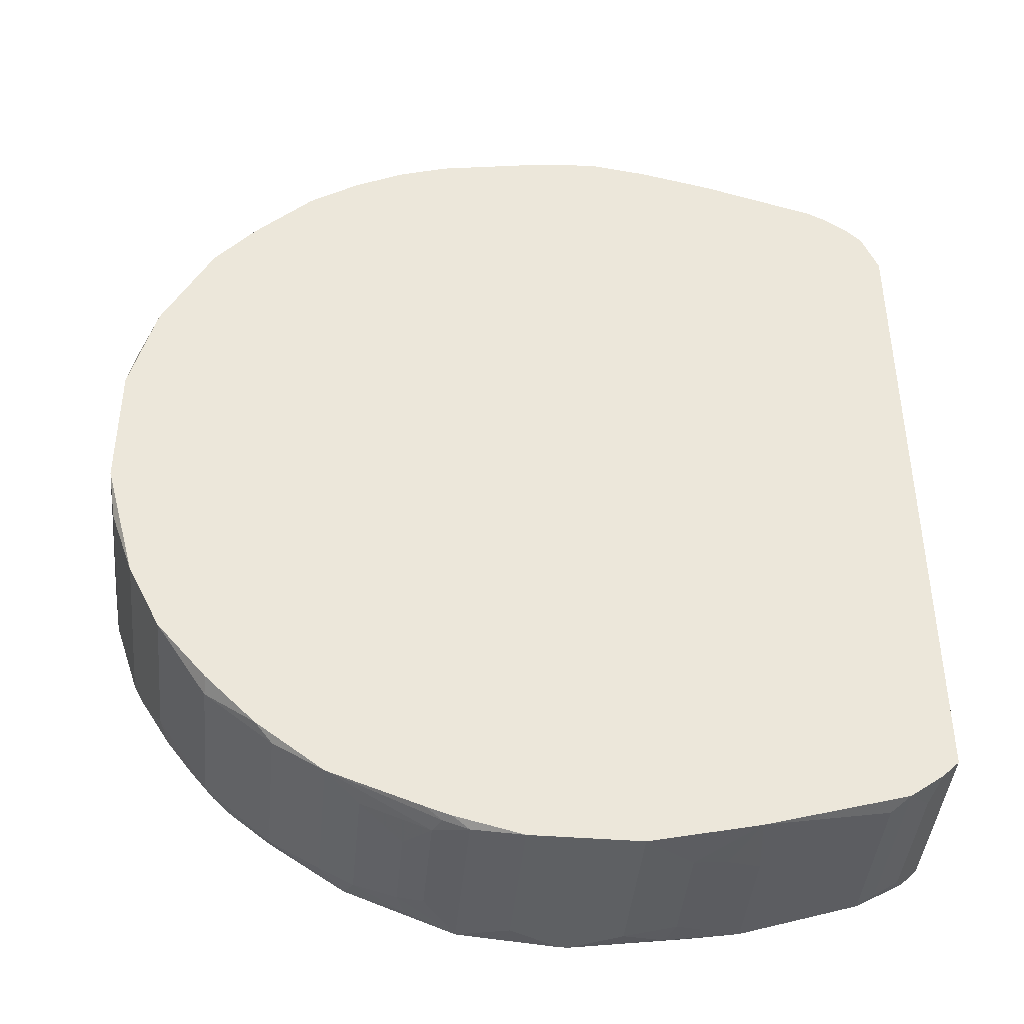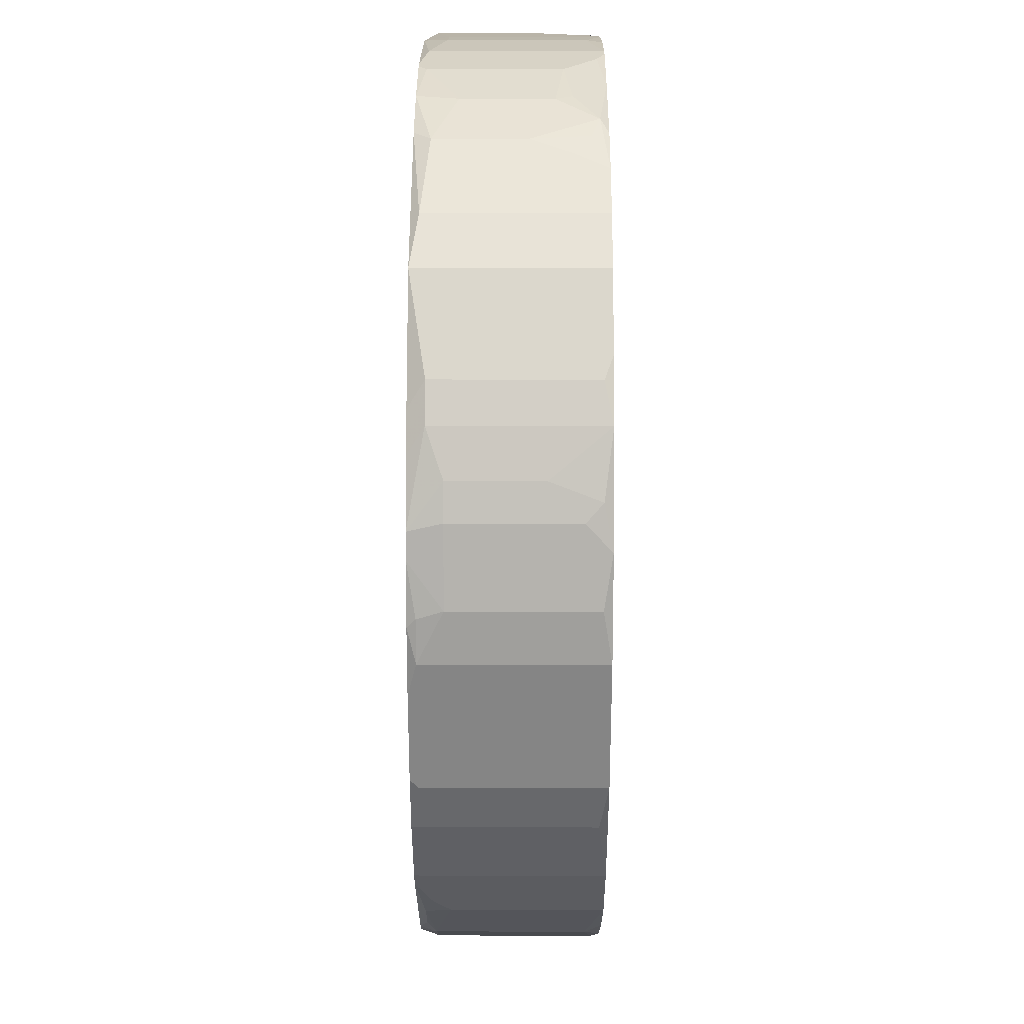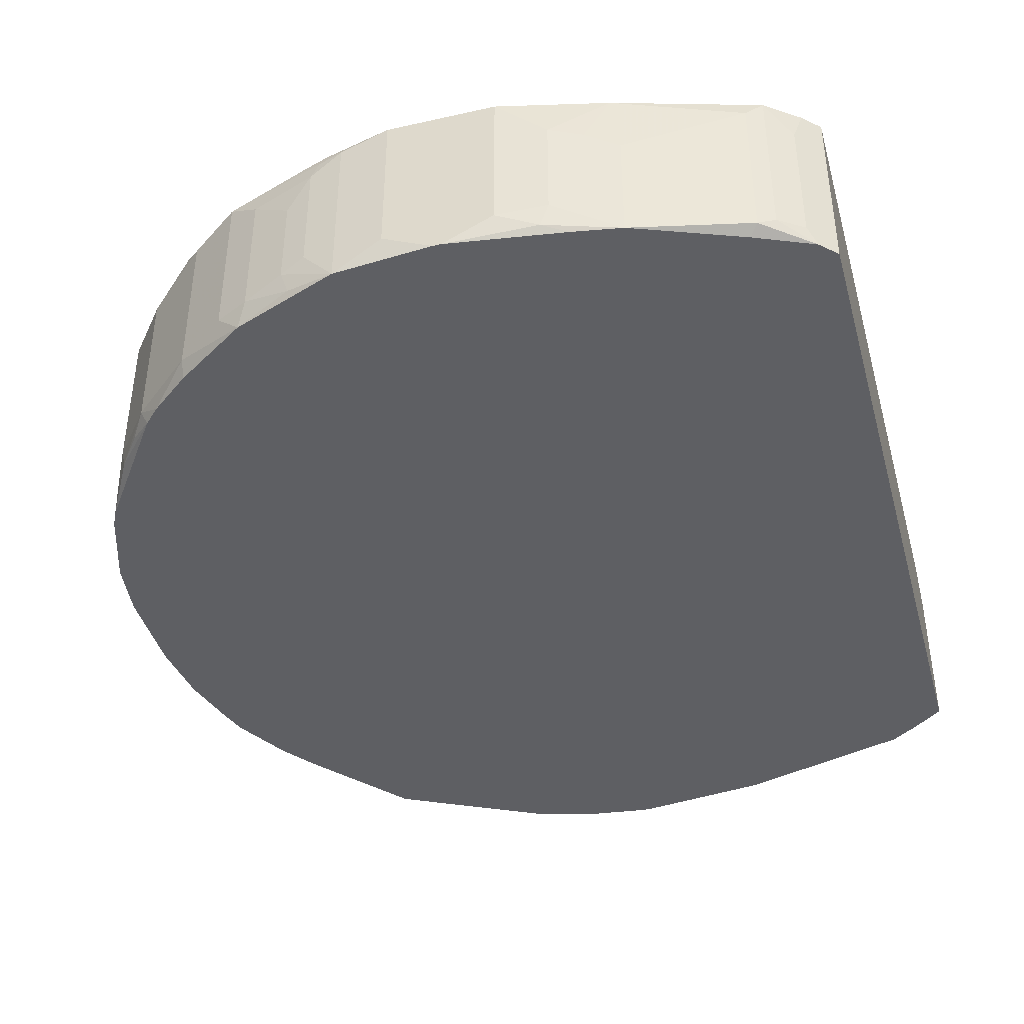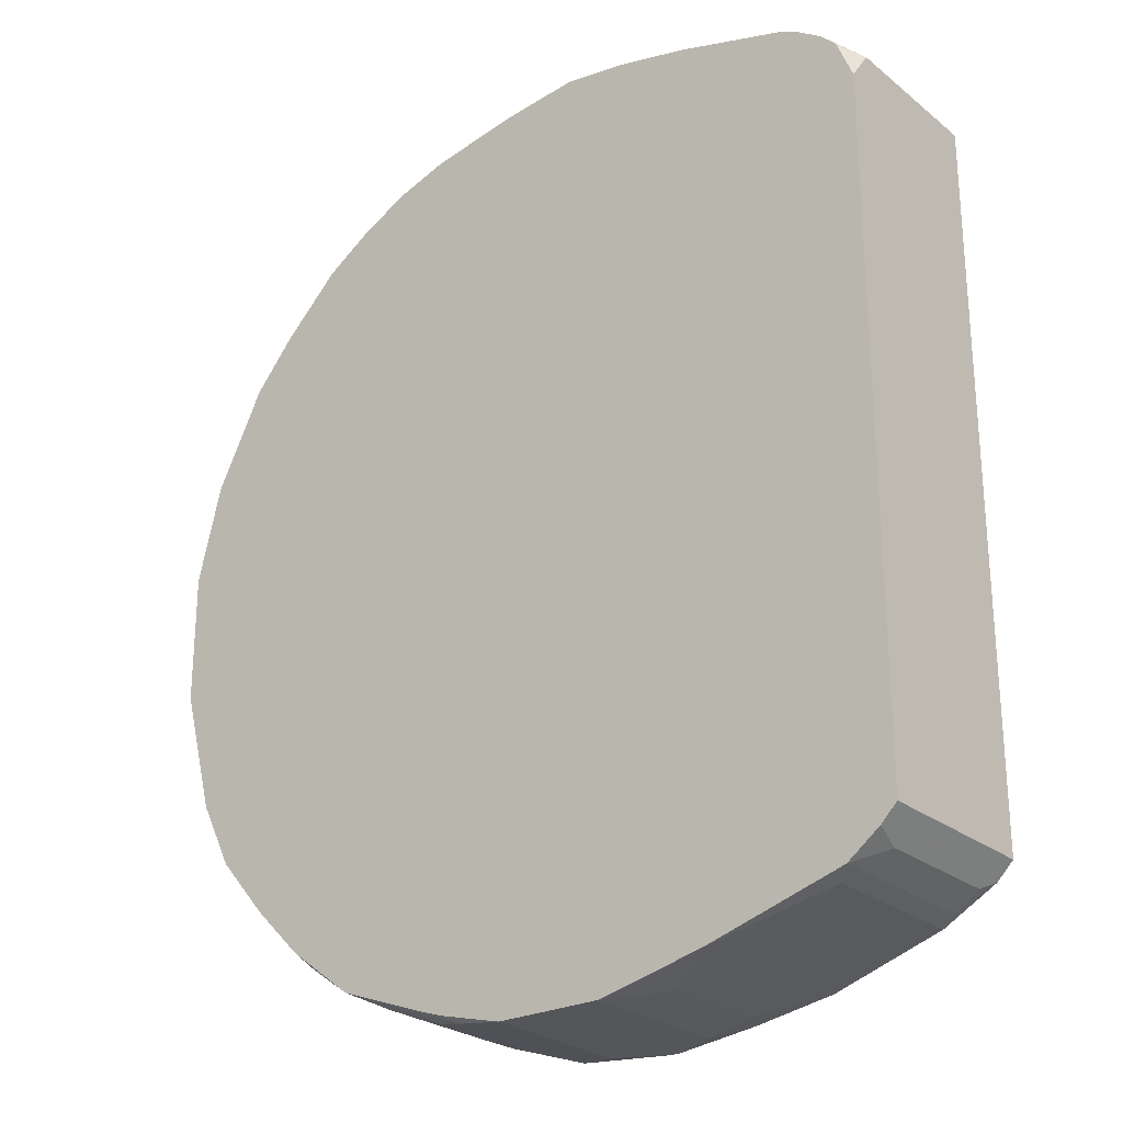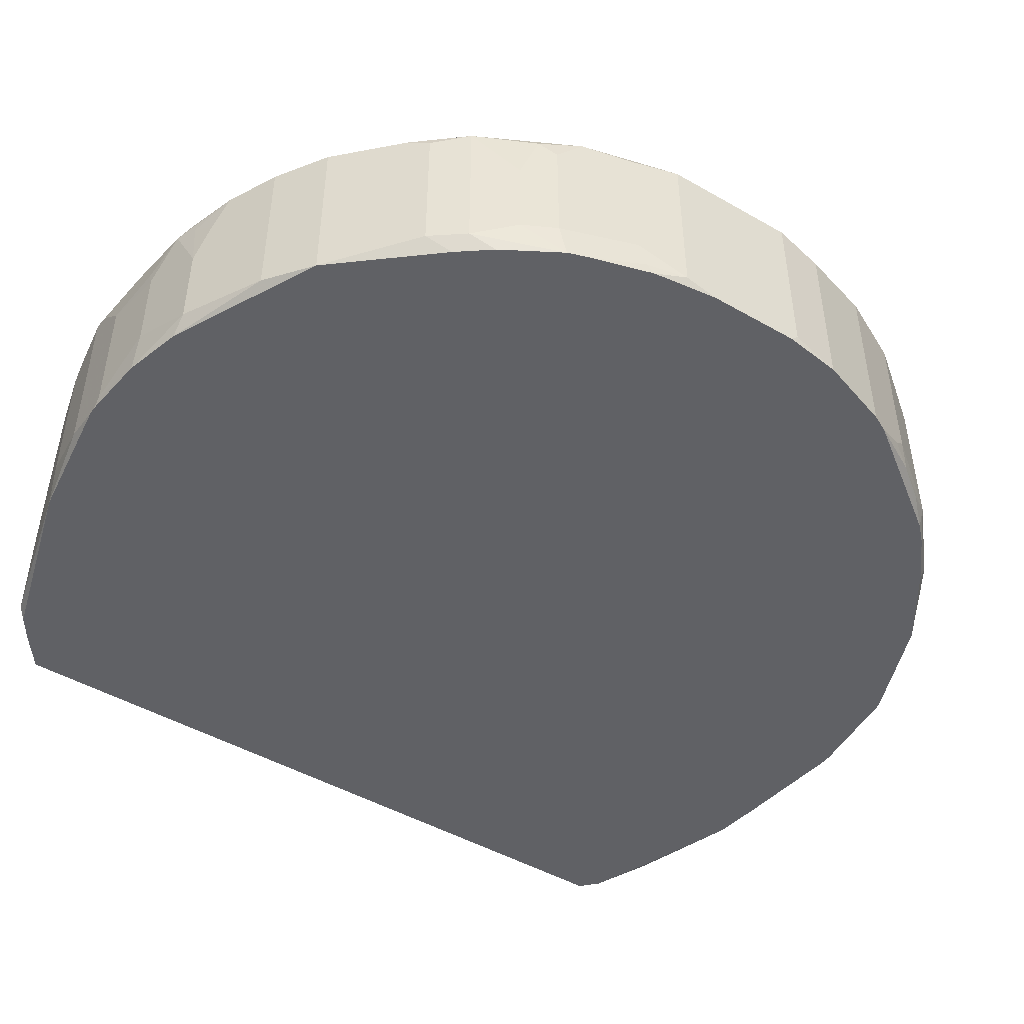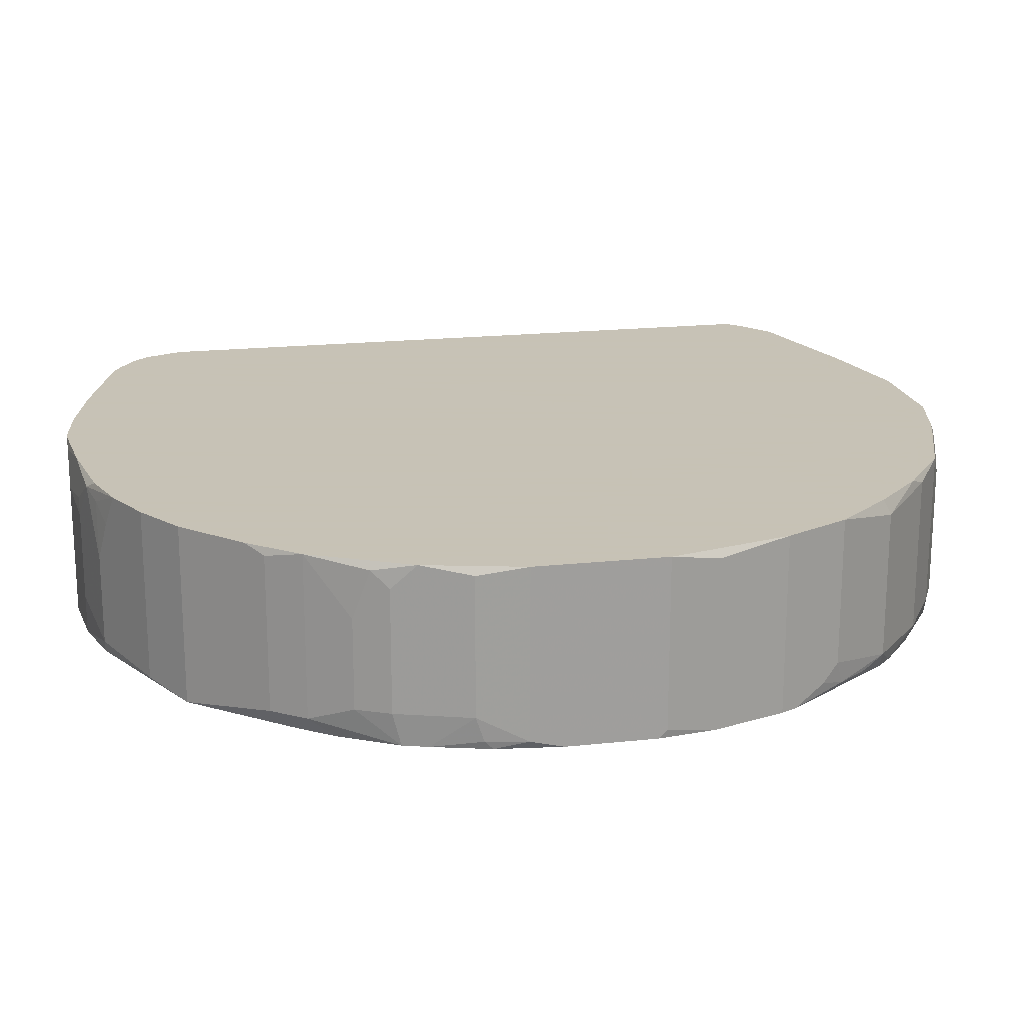
<metadata>
{"format":"obj","ext":"obj","renderer":"f3d","projection":"perspective","resolution":1024,"background":"white","views":[{"elev":-42.5,"azim":174.6,"up":"+Z"},{"elev":28.2,"azim":90.3,"up":"+Z"},{"elev":-41.4,"azim":-164.7,"up":"+Y"},{"elev":-25.6,"azim":-141.4,"up":"+Z"},{"elev":-47.3,"azim":57.1,"up":"+Y"},{"elev":19.1,"azim":78.5,"up":"+Y"}]}
</metadata>
<code>
v -0.06375 -0.008293 -0.06611
v 0.08542 0.02486 0.01224
v 0.08542 0.02486 -0.01187
v 0.08542 -0.006786 0.01224
v 0.08542 -0.006786 -0.01187
v 0.08542 -0.008293 0.006212
v 0.08542 -0.008293 -0.01036
v 0.08391 0.02335 0.02128
v 0.08391 0.02335 -0.02091
v 0.08391 -0.002266 0.02128
v 0.08391 -0.006786 0.01977
v 0.08391 -0.008293 0.01827
v 0.08391 -0.008293 -0.02091
v 0.0809 0.02486 0.03032
v 0.0809 -0.008293 0.02881
v 0.07939 0.02486 -0.03447
v 0.07939 0.02034 0.03484
v 0.07939 -0.002266 0.03484
v 0.07939 -0.008293 0.03333
v 0.07939 -0.008293 -0.03447
v 0.07788 0.02335 0.03785
v 0.07788 -0.008293 -0.03748
v 0.07638 0.01431 0.04087
v 0.07638 -0.002266 0.04087
v 0.07487 -0.005279 -0.04351
v 0.07336 0.02486 -0.04652
v 0.07336 -0.002266 -0.04652
v 0.07336 -0.008293 0.04388
v 0.07186 0.02486 0.0484
v 0.07186 -0.005279 0.0484
v 0.07186 -0.006786 -0.04803
v 0.06884 -0.008293 0.04991
v 0.06734 0.02335 0.05443
v 0.06734 -0.005279 0.05443
v 0.06734 -0.006786 -0.05406
v 0.06583 0.0128 0.05594
v 0.06432 0.02486 0.05744
v 0.06432 0.02486 -0.05707
v 0.06432 0.02184 -0.05858
v 0.06432 -0.005279 -0.05858
v 0.06282 -0.008293 -0.05858
v 0.0598 -0.008293 -0.06159
v 0.05528 0.02486 -0.06611
v 0.05378 0.02486 0.06799
v 0.05378 -0.008293 0.06799
v 0.05227 0.02335 -0.06913
v 0.05227 -0.005279 -0.06913
v 0.05227 -0.008293 -0.06762
v 0.04473 0.02486 0.07402
v 0.04473 -0.006786 0.07402
v 0.04323 0.02486 -0.07515
v 0.04323 -0.003773 -0.07515
v 0.03871 -0.008293 -0.07666
v 0.0372 0.02034 -0.07817
v 0.0372 -0.003773 -0.07817
v 0.03569 0.02486 0.07854
v 0.03268 0.01883 0.08004
v 0.02967 0.01431 -0.08118
v 0.02967 0.0113 0.08155
v 0.02967 -0.002266 -0.08118
v 0.02967 -0.005279 0.08155
v 0.02816 0.02184 0.08155
v 0.02816 -0.006786 -0.08118
v 0.02665 0.02486 0.08155
v 0.02665 0.02486 -0.08118
v 0.02665 -0.008293 0.08155
v 0.02515 0.02034 -0.08269
v 0.02515 -0.000759 -0.08269
v 0.02364 0.02335 0.08306
v 0.02364 0.02335 -0.08269
v 0.02213 0.02486 -0.08269
v 0.01912 0.02335 -0.08419
v 0.01912 -0.008293 -0.08419
v 0.01761 0.01582 0.08456
v 0.01761 -0.000759 0.08456
v 0.01611 0.01883 0.08456
v 0.01611 -0.008293 0.08456
v 0.01008 0.02486 0.08456
v 0.01008 0.02486 -0.0857
v 0.01008 -0.003773 -0.0857
v 0.005559 0.01732 0.08607
v 0.005559 -0.006786 0.08607
v 0.004052 -0.008293 0.08607
v 0.002545 -0.008293 0.08607
v 0.001038 -0.008293 -0.0857
v -0.0004685 -0.008293 -0.0857
v -0.0004685 0.02335 0.08607
v -0.003482 -0.006786 -0.0857
v -0.004989 0.02486 0.08607
v -0.003482 0.02486 0.08607
v -0.004989 -0.006786 0.08607
v -0.009509 0.02486 -0.0857
v -0.009509 -0.003773 -0.0857
v -0.01554 0.02486 0.08456
v -0.01704 0.02184 0.08456
v -0.01704 -0.003773 0.08456
v -0.01704 -0.006786 -0.08419
v -0.01855 0.01732 -0.08419
v -0.01855 -0.002266 -0.08419
v -0.02156 -0.008293 0.08306
v -0.02156 -0.008293 -0.08269
v -0.02458 0.01582 -0.08269
v -0.02458 -0.000759 -0.08269
v -0.0291 0.02486 0.08155
v -0.0291 0.02486 -0.08118
v -0.0291 -0.003773 0.08155
v -0.0306 0.0128 -0.08118
v -0.0306 -0.008293 -0.08118
v -0.05019 0.02486 0.07552
v -0.05019 -0.008293 -0.07365
v -0.0517 0.02184 -0.07515
v -0.0517 0.01431 0.07552
v -0.0517 -0.006786 0.07552
v -0.0517 -0.006786 -0.07515
v -0.05321 0.02486 0.07402
v -0.05321 -0.008293 0.07402
v -0.05471 0.02486 -0.07365
v -0.05471 -0.005279 -0.07365
v -0.05622 0.02184 0.07251
v -0.05773 0.02486 0.071
v -0.05773 -0.008293 0.071
v -0.05923 0.01883 -0.07063
v -0.05923 -0.005279 -0.07063
v -0.06074 0.02486 0.06799
v -0.06074 0.02486 -0.06913
v -0.06074 0.0007478 0.0695
v -0.06074 -0.005279 0.0695
v -0.06074 -0.008293 -0.06913
v -0.06225 0.01883 0.06799
v -0.06375 0.02486 0.06046
v -0.06375 0.02486 -0.06611
v -0.06375 0.02034 0.06648
v -0.06375 -0.008293 0.06648
f 132 130 131
f 132 131 1
f 132 1 133
f 50 66 45
f 36 45 34
f 73 85 80
f 124 130 132
f 116 100 113
f 21 14 29
f 16 3 9
f 31 22 41
f 31 25 22
f 5 13 9
f 5 9 3
f 12 6 4
f 61 66 50
f 44 45 36
f 64 69 56
f 38 26 39
f 38 39 43
f 52 47 53
f 46 47 52
f 46 52 51
f 46 51 43
f 46 43 39
f 48 53 47
f 112 104 109
f 120 124 132
f 121 116 113
f 94 104 95
f 94 95 89
f 8 2 14
f 17 8 14
f 17 14 21
f 20 16 9
f 20 9 13
f 20 22 25
f 40 47 46
f 40 46 39
f 27 31 40
f 27 40 39
f 27 39 26
f 27 26 16
f 27 16 20
f 27 20 25
f 27 25 31
f 7 5 3
f 7 3 2
f 7 2 4
f 7 4 6
f 7 13 5
f 30 34 28
f 32 28 34
f 32 34 45
f 19 30 28
f 59 69 61
f 33 44 36
f 33 36 34
f 33 34 30
f 33 30 29
f 49 50 45
f 49 45 44
f 78 69 64
f 76 74 69
f 76 69 78
f 76 78 87
f 106 96 95
f 106 95 104
f 106 104 112
f 106 112 113
f 106 113 100
f 106 100 96
f 63 53 73
f 42 48 47
f 42 47 40
f 42 40 41
f 115 120 119
f 115 119 112
f 115 112 109
f 129 119 120
f 129 120 132
f 127 121 113
f 127 133 121
f 35 40 31
f 35 31 41
f 35 41 40
f 24 30 19
f 24 19 18
f 10 4 2
f 10 2 8
f 10 8 17
f 10 17 18
f 10 18 19
f 10 19 15
f 62 56 69
f 62 69 59
f 75 61 69
f 75 69 74
f 81 74 76
f 81 76 87
f 37 33 29
f 37 44 33
f 90 87 78
f 54 67 51
f 110 114 108
f 111 117 105
f 111 105 107
f 111 107 108
f 111 108 114
f 88 97 93
f 101 108 97
f 126 127 113
f 126 113 112
f 126 112 119
f 126 119 129
f 126 129 132
f 126 132 133
f 126 133 127
f 23 24 18
f 23 18 17
f 23 17 21
f 23 21 29
f 23 29 30
f 23 30 24
f 11 10 15
f 11 15 12
f 11 12 4
f 11 4 10
f 57 62 59
f 57 59 61
f 57 61 50
f 57 50 49
f 57 49 56
f 57 56 62
f 72 67 68
f 72 68 73
f 72 73 80
f 72 80 79
f 72 79 71
f 128 114 110
f 128 1 131
f 128 131 125
f 118 117 111
f 118 111 114
f 118 114 128
f 118 128 123
f 122 125 117
f 122 117 118
f 122 118 123
f 122 123 128
f 122 128 125
f 86 101 97
f 86 97 88
f 86 88 93
f 86 93 92
f 86 92 79
f 86 79 80
f 86 80 85
f 98 105 92
f 55 54 51
f 55 51 52
f 55 52 53
f 55 53 63
f 65 71 79
f 65 79 92
f 65 92 105
f 65 105 117
f 65 117 125
f 65 125 131
f 65 131 130
f 65 130 124
f 65 124 120
f 65 120 115
f 65 115 109
f 65 109 104
f 65 104 94
f 65 94 89
f 65 89 90
f 65 90 78
f 65 78 64
f 65 64 56
f 65 56 49
f 65 49 44
f 65 44 37
f 65 37 29
f 65 29 14
f 65 14 2
f 65 2 3
f 65 3 16
f 65 16 26
f 65 26 38
f 65 38 43
f 65 43 51
f 102 103 108
f 102 108 107
f 102 107 105
f 102 105 98
f 99 98 92
f 99 92 93
f 99 93 97
f 99 97 108
f 99 108 103
f 99 103 102
f 99 102 98
f 82 75 74
f 82 74 81
f 77 66 61
f 77 61 75
f 77 75 82
f 77 82 83
f 58 67 54
f 60 55 63
f 60 63 73
f 60 73 68
f 60 68 67
f 60 67 58
f 60 58 54
f 60 54 55
f 70 65 51
f 70 51 67
f 70 67 72
f 70 72 71
f 70 71 65
f 91 89 95
f 91 95 96
f 91 96 100
f 84 91 100
f 84 100 116
f 84 116 121
f 84 121 133
f 84 133 1
f 84 1 128
f 84 128 110
f 84 110 108
f 84 108 101
f 84 101 86
f 84 86 85
f 84 85 73
f 84 73 53
f 84 53 48
f 84 48 42
f 84 42 41
f 84 41 22
f 84 22 20
f 84 20 13
f 84 13 7
f 84 7 6
f 84 6 12
f 84 12 15
f 84 15 19
f 84 19 28
f 84 28 32
f 84 32 45
f 84 45 66
f 84 66 77
f 84 77 83
f 84 83 82
f 84 82 81
f 84 81 87
f 84 87 90
f 84 90 89
f 84 89 91

</code>
